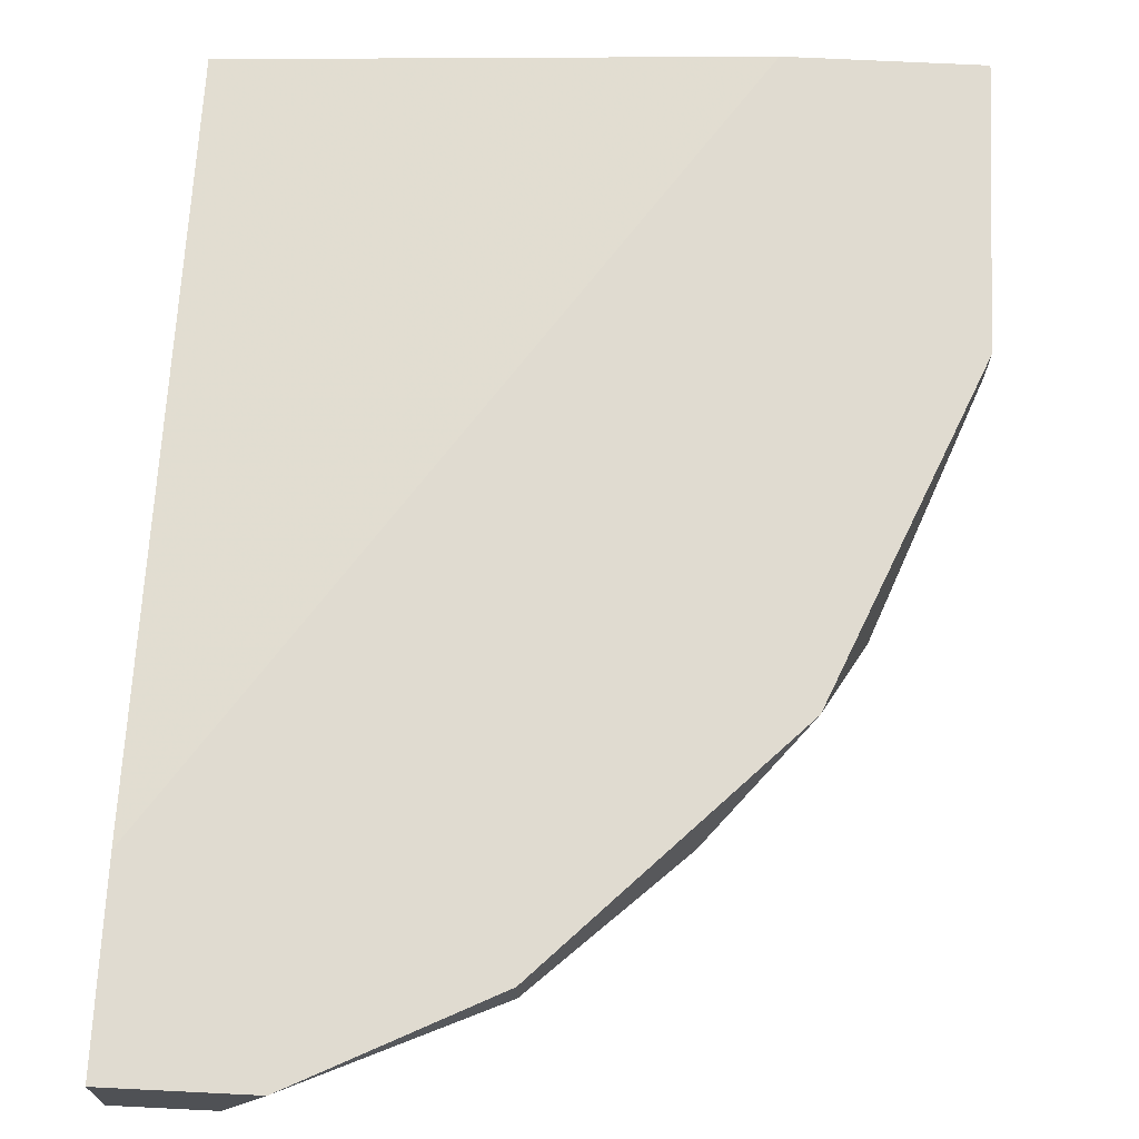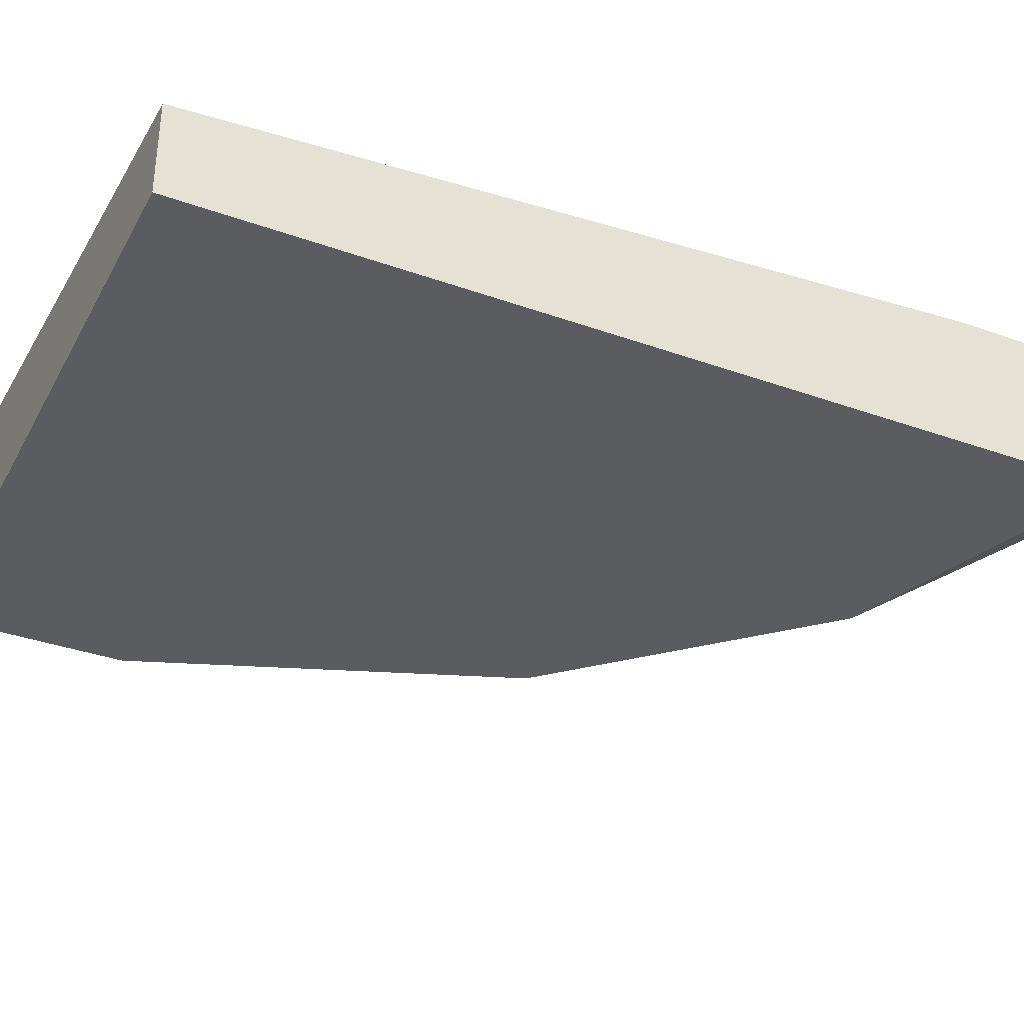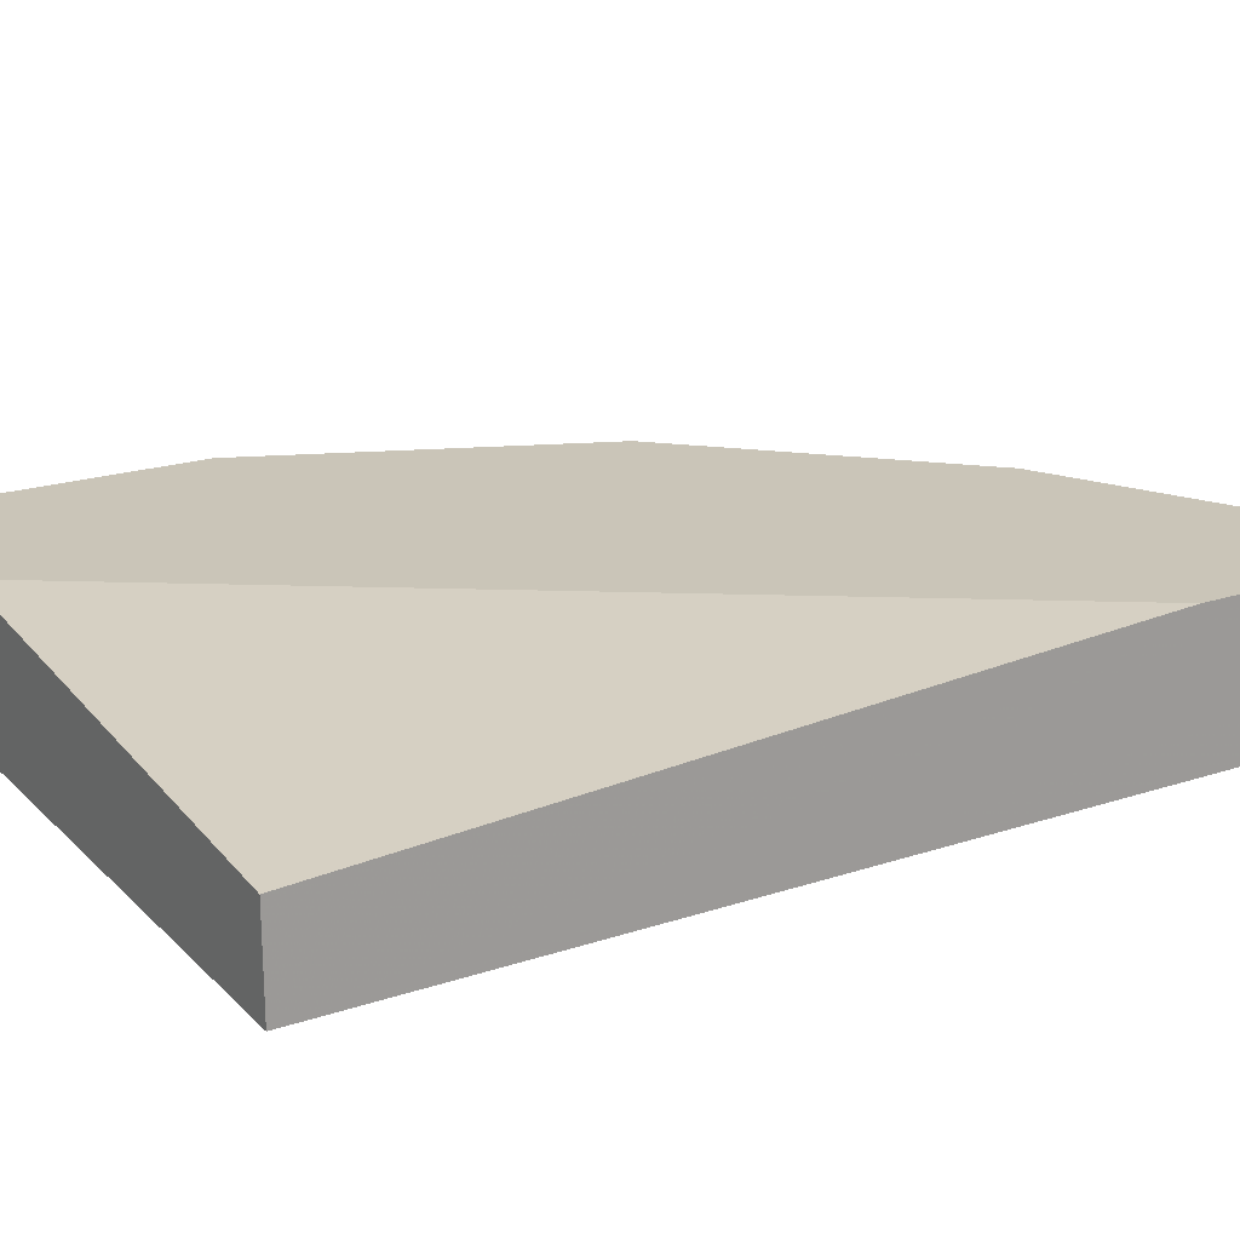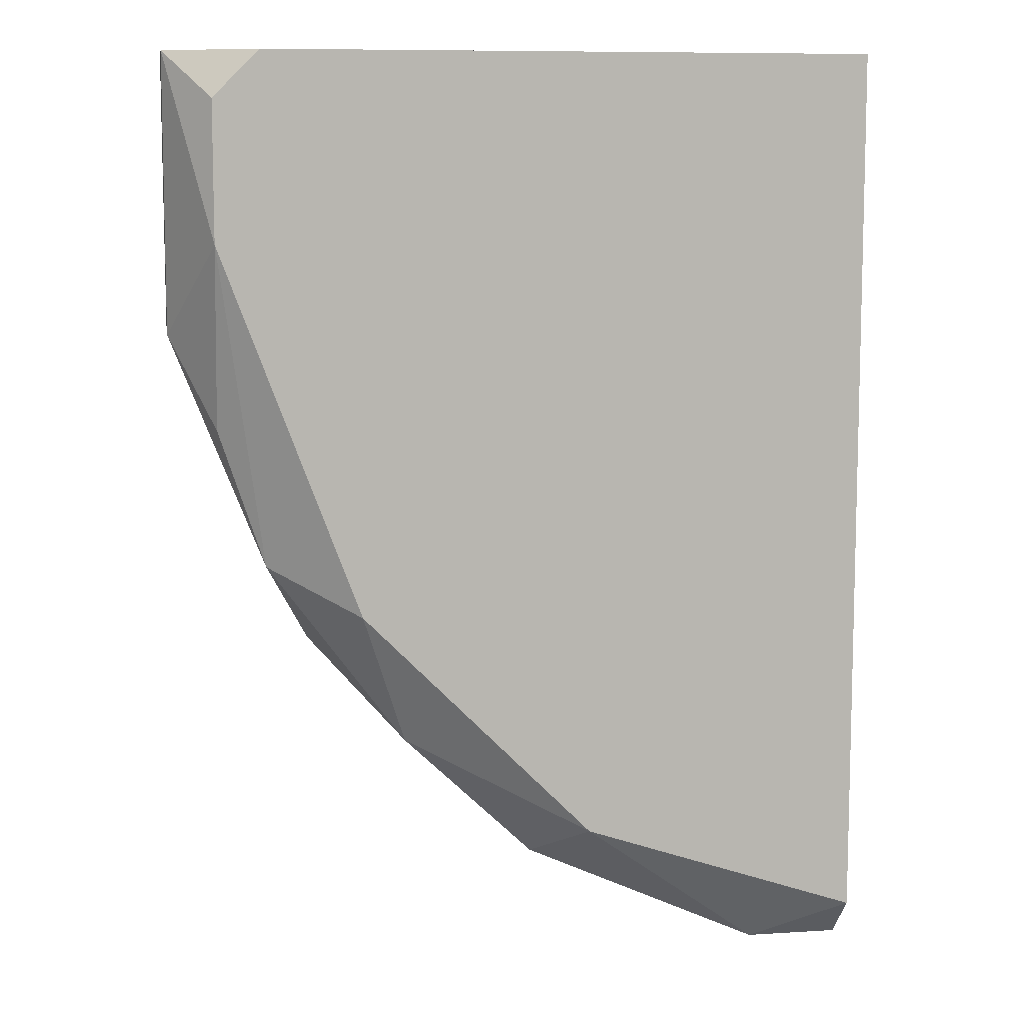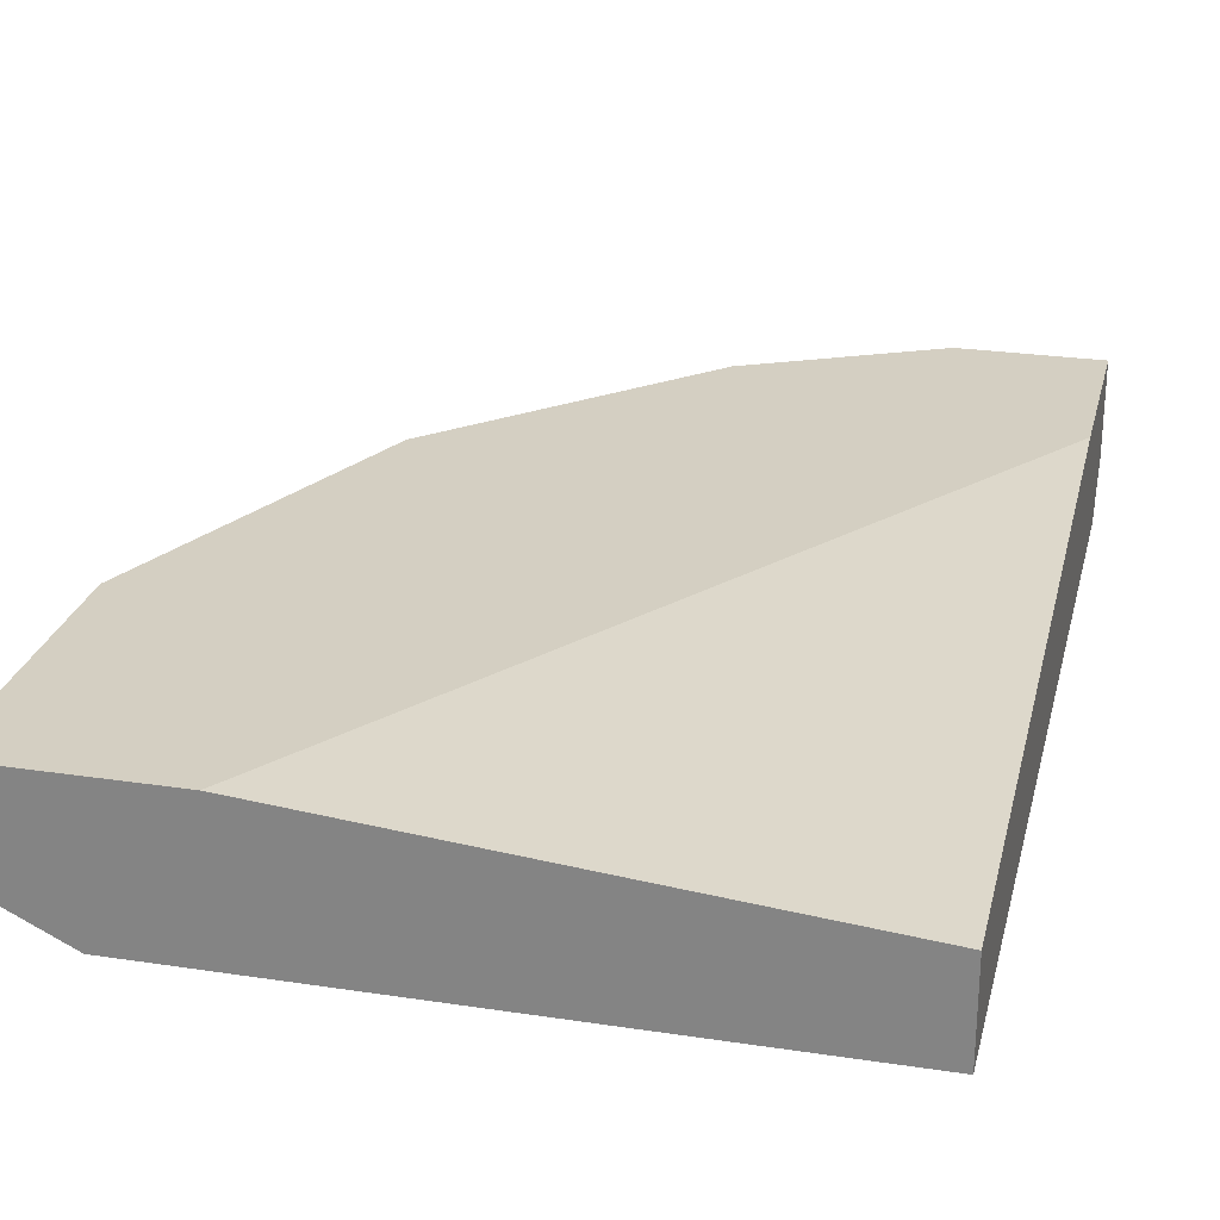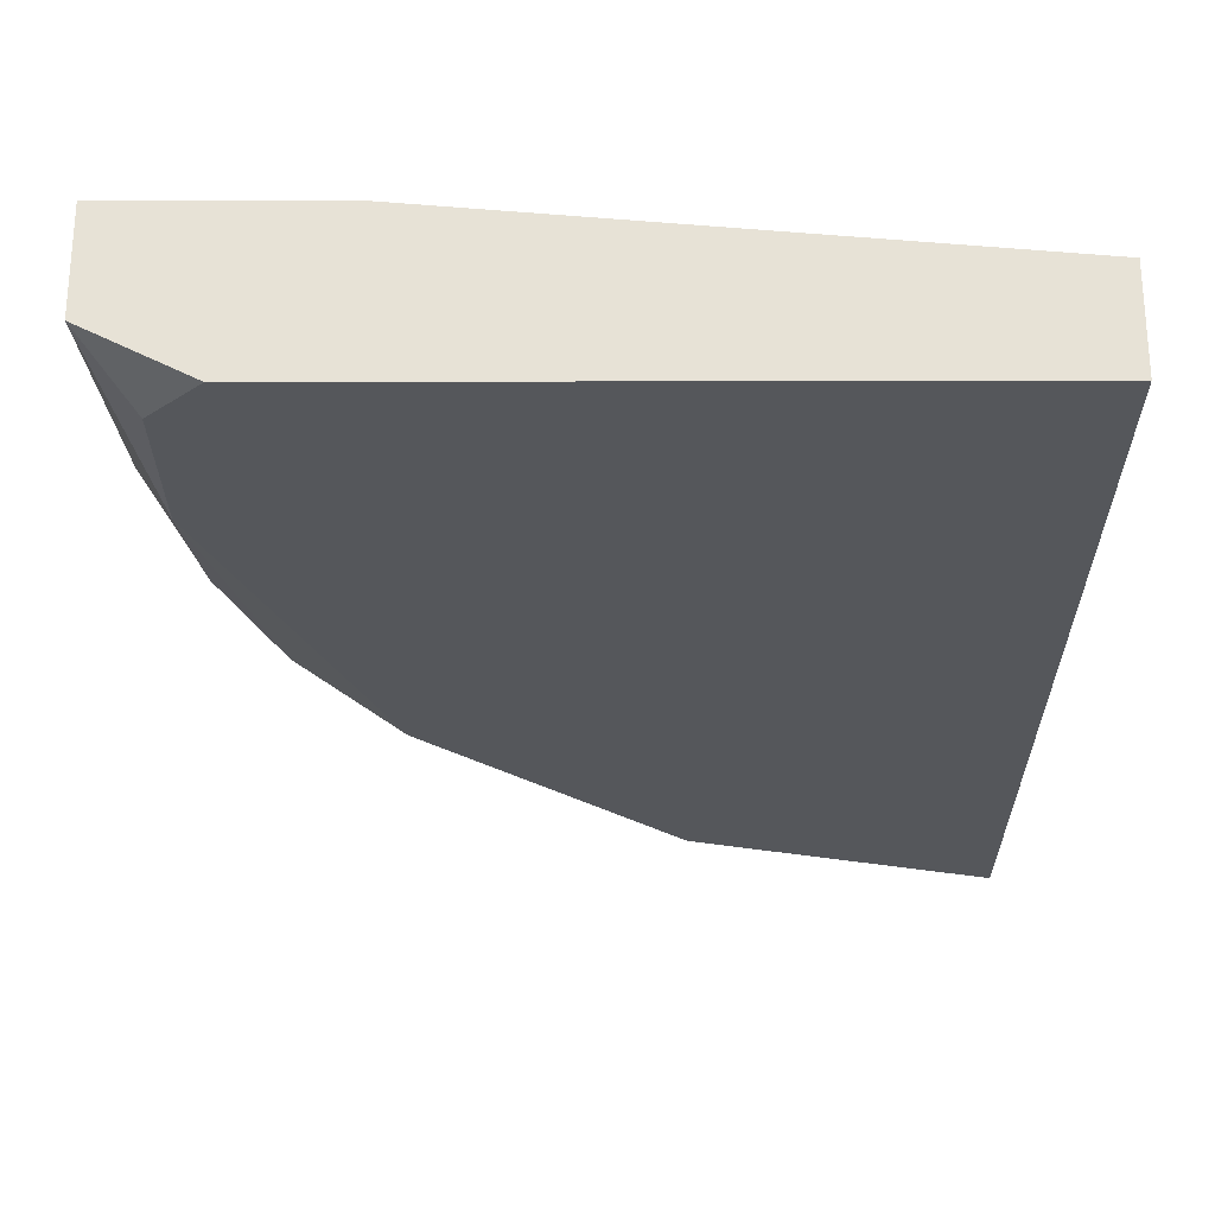
<metadata>
{"format":"obj","ext":"obj","renderer":"f3d","projection":"perspective","resolution":1024,"background":"white","views":[{"elev":70.0,"azim":2.8,"up":"+Z"},{"elev":-35.3,"azim":-115.4,"up":"+Z"},{"elev":20.3,"azim":-121.2,"up":"+Z"},{"elev":8.9,"azim":170.5,"up":"+Y"},{"elev":25.8,"azim":-166.5,"up":"+Z"},{"elev":-26.4,"azim":-179.8,"up":"+Z"}]}
</metadata>
<code>
v 0.01263 -0.03253 -0.04846
v 0.01088 -0.03253 -0.05194
v 0.0196 -0.02904 -0.0502
v 0.0196 -0.02904 -0.04846
v 0.01786 -0.02729 -0.05369
v 0.02657 -0.01858 -0.05369
v 0.02657 0.002339 -0.04846
v 0.03006 -0.01683 -0.05194
v 0.03006 0.002339 -0.05369
v 0.02483 -0.02381 -0.05194
v 0.00739 -0.02555 -0.04846
v 0.00739 -0.03078 -0.05369
v 0.00739 0.002339 -0.0502
v 0.00739 0.002339 -0.05369
v 0.00739 -0.03253 -0.05194
v 0.00739 -0.03253 -0.04846
v 0.03354 -0.008119 -0.0502
v 0.03354 -0.008119 -0.04846
v 0.03354 0.002339 -0.05194
v 0.03354 0.002339 -0.04846
v 0.02831 -0.02032 -0.04846
v 0.0318 -0.01161 -0.05194
v 0.0318 -0.004634 -0.05369
v 0.0318 0.000599 -0.05369
f 23 19 17
f 15 16 14
f 14 16 13
f 20 14 13
f 14 24 5
f 20 16 21
f 15 14 12
f 14 5 12
f 21 16 4
f 16 20 7
f 20 13 7
f 5 24 6
f 13 16 11
f 16 7 11
f 7 13 11
f 5 6 10
f 14 20 19
f 20 21 18
f 19 20 18
f 16 15 2
f 15 12 2
f 12 5 2
f 21 10 8
f 10 6 8
f 18 21 8
f 21 4 3
f 10 21 3
f 5 10 3
f 2 5 3
f 2 3 1
f 4 16 1
f 16 2 1
f 3 4 1
f 6 24 23
f 24 19 23
f 22 8 23
f 8 6 23
f 24 14 9
f 14 19 9
f 19 24 9
f 19 18 17
f 8 22 17
f 18 8 17
f 22 23 17

</code>
